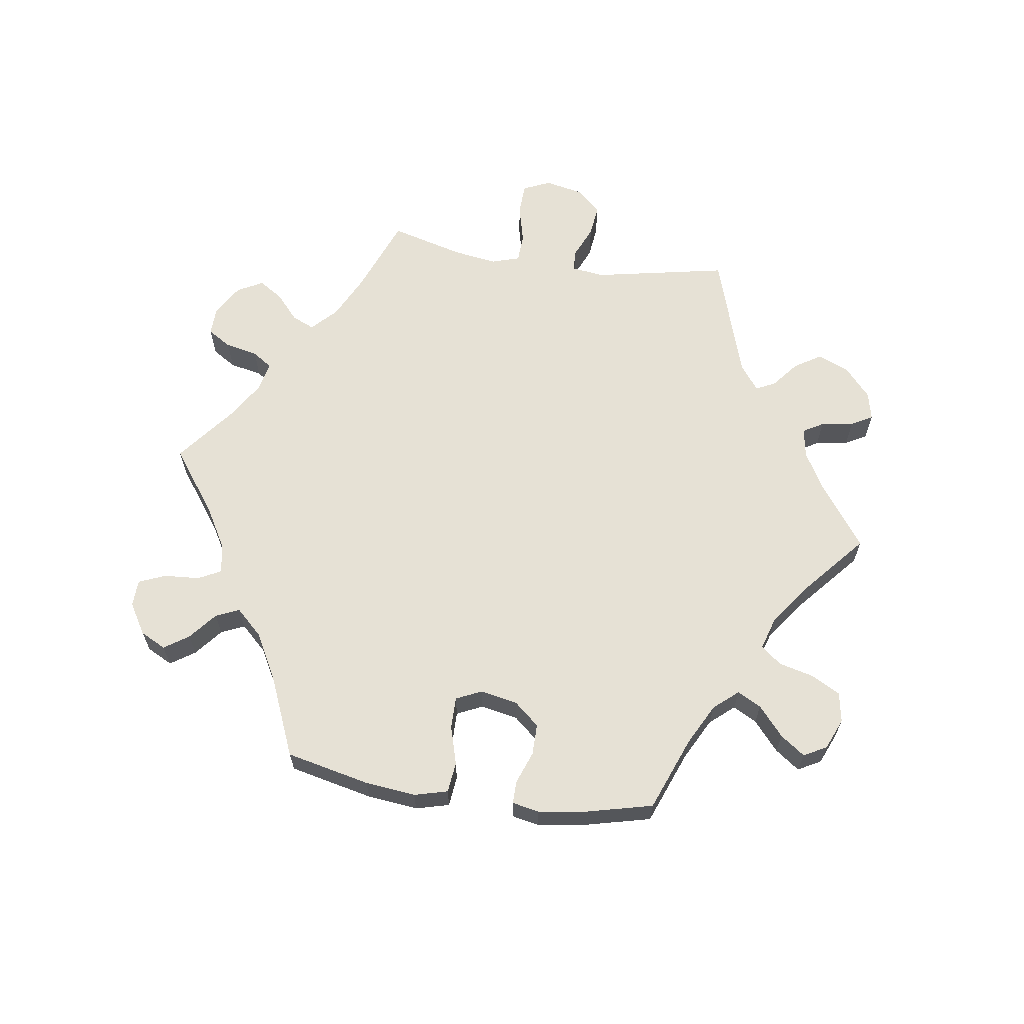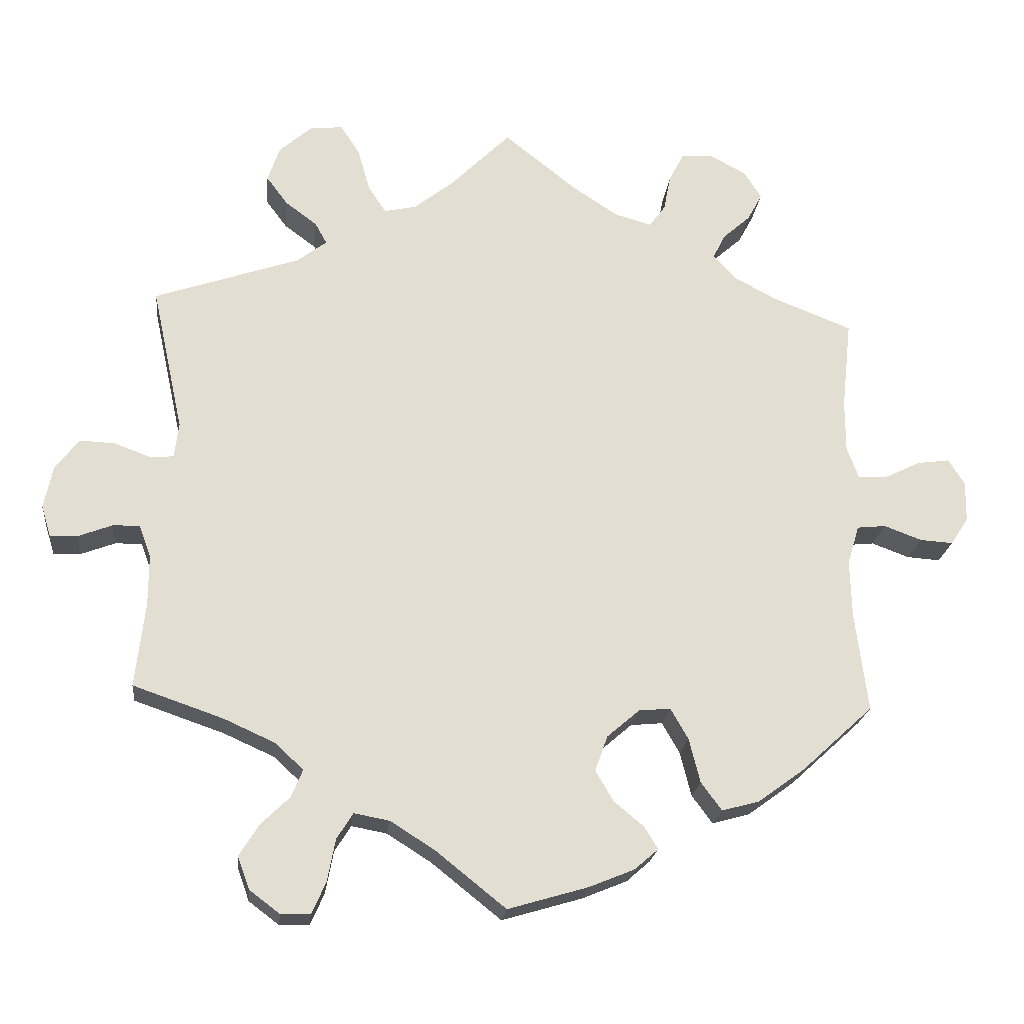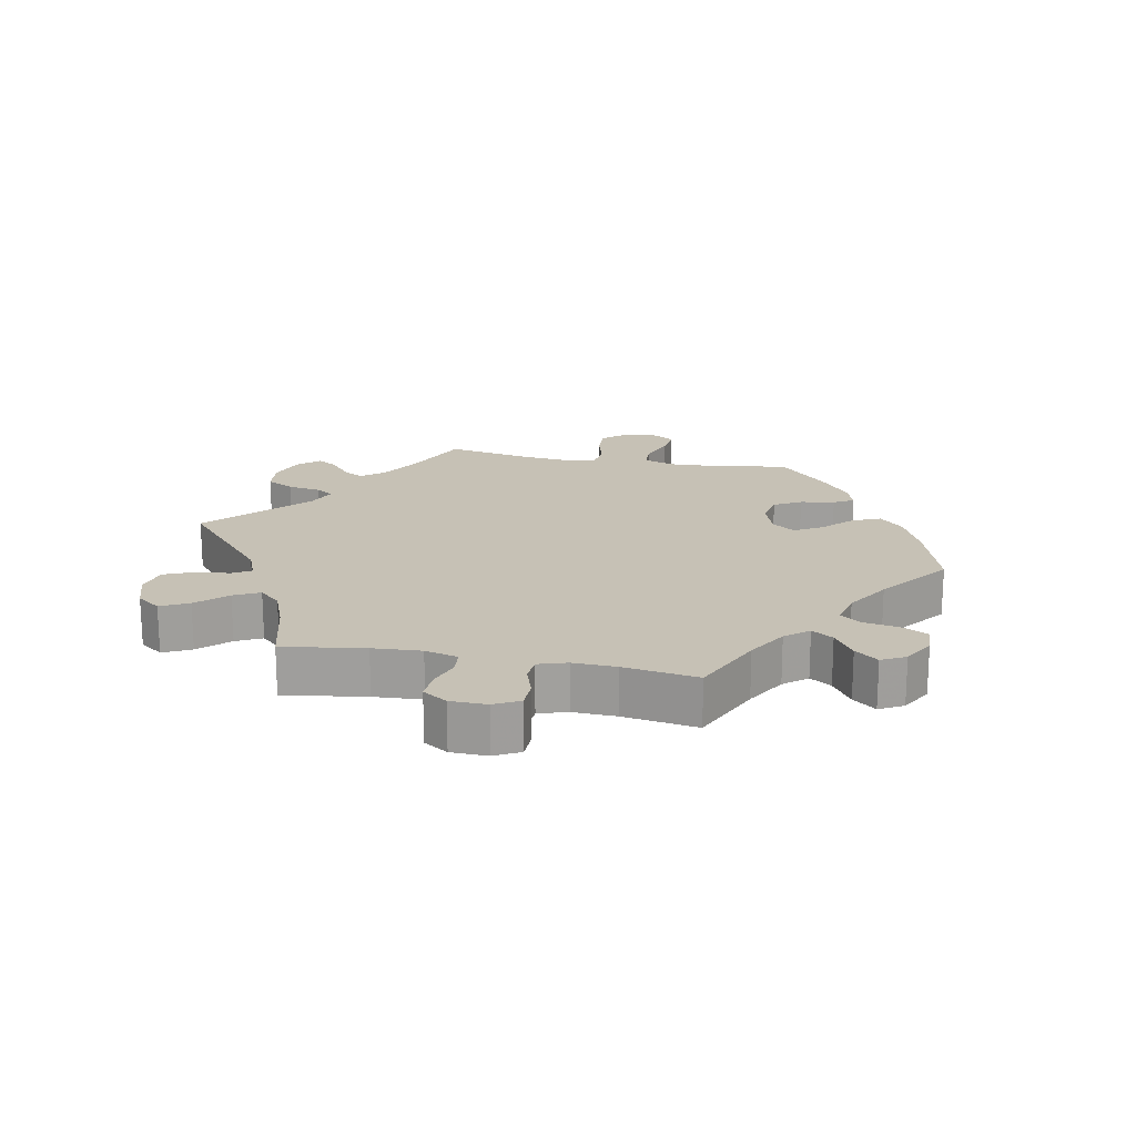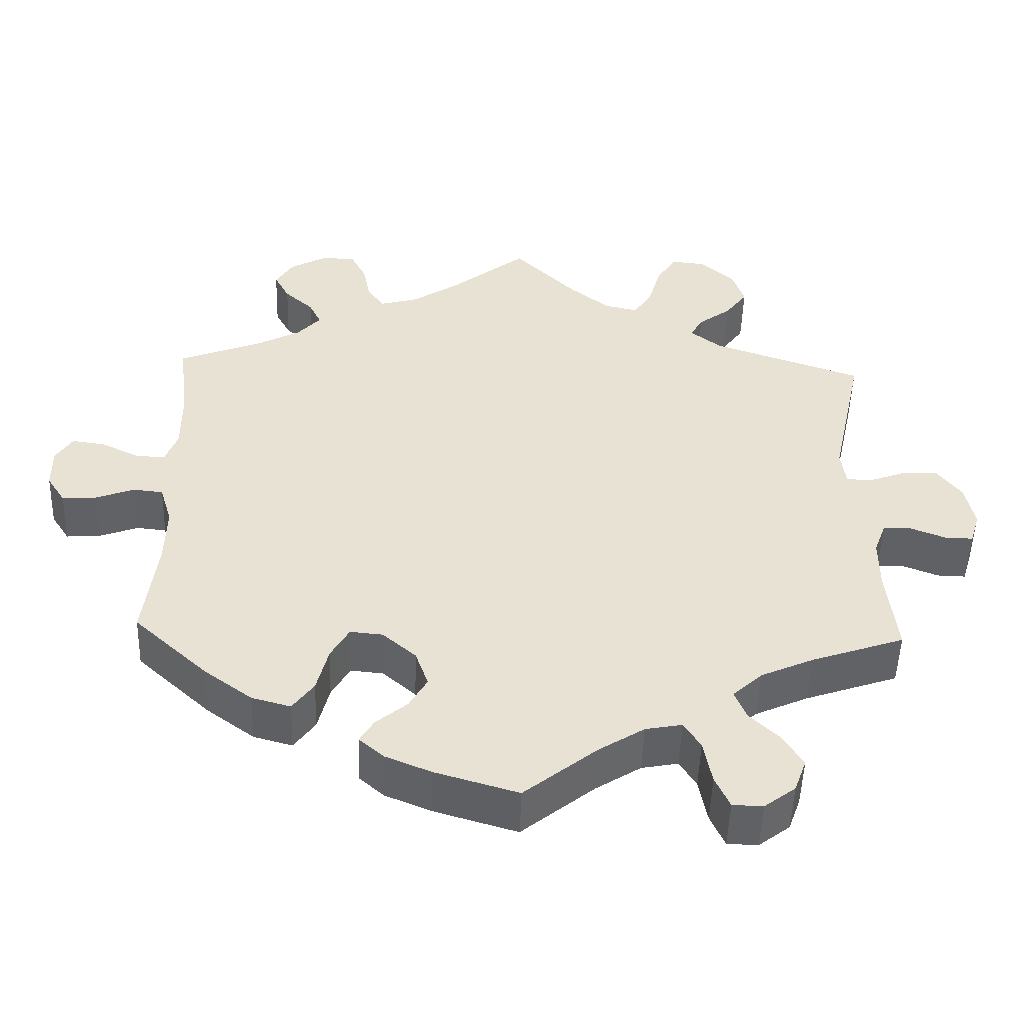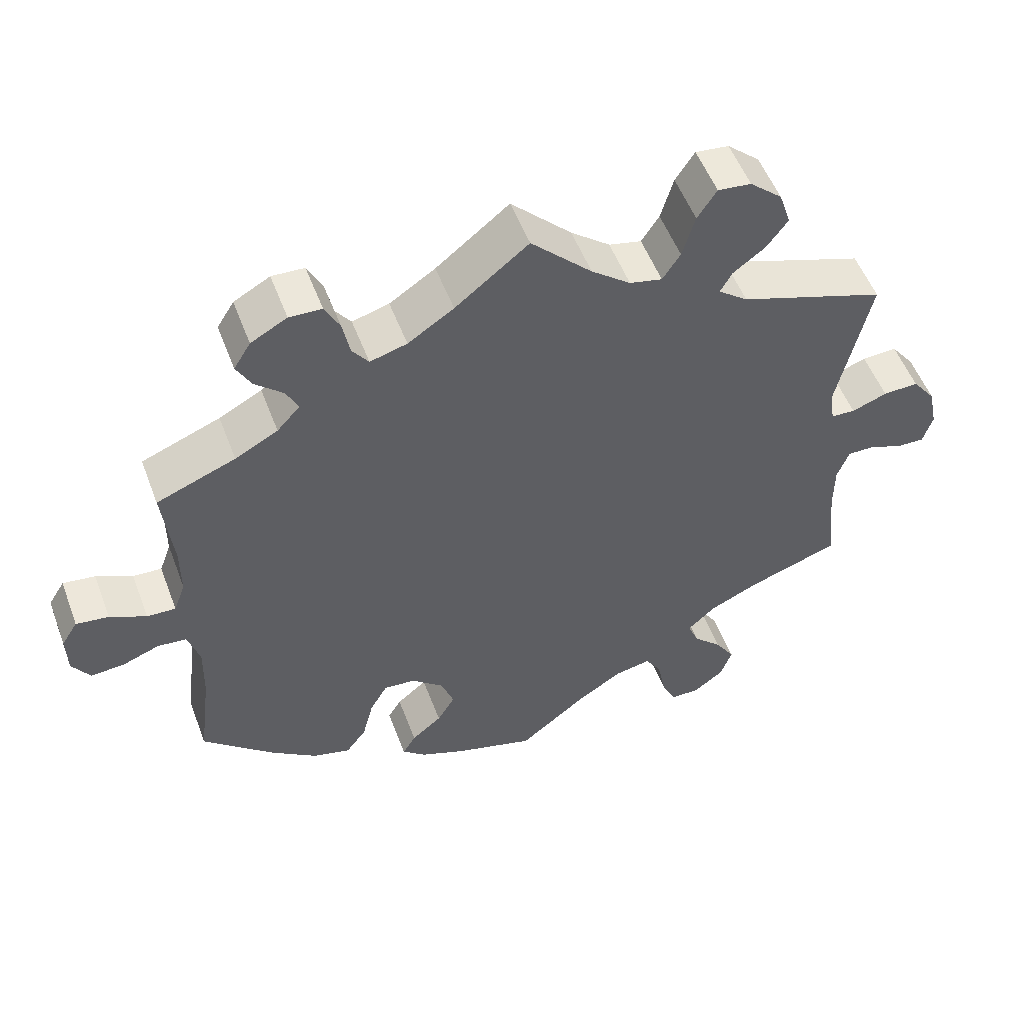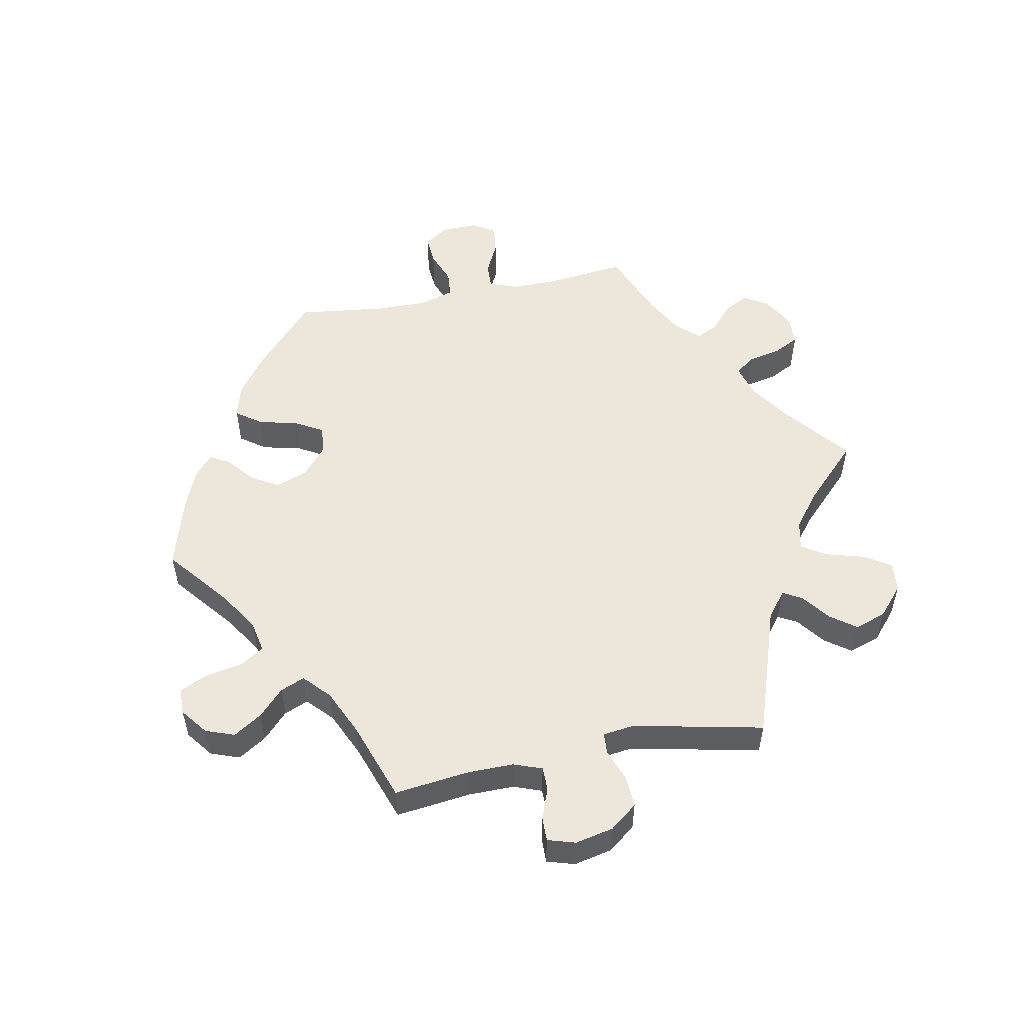
<metadata>
{"format":"obj","ext":"obj","renderer":"f3d","projection":"perspective","resolution":1024,"background":"white","views":[{"elev":64.1,"azim":158.4,"up":"+Y"},{"elev":-21.5,"azim":-6.1,"up":"+Z"},{"elev":18.7,"azim":41.2,"up":"+Y"},{"elev":-49.9,"azim":178.2,"up":"+Z"},{"elev":53.4,"azim":159.5,"up":"+Z"},{"elev":53.2,"azim":-101.4,"up":"+Y"}]}
</metadata>
<code>
v -0.488 0.07 -0.173
v -0.488 0.07 -0.104
v -0.504 0.07 -0.061
v -0.54 0.07 -0.061
v -0.587 0.07 -0.079
v -0.624 0.07 -0.08
v -0.637 0.07 -0.038
v -0.625 0.07 0.02
v -0.593 0.07 0.062
v -0.545 0.07 0.06
v -0.497 0.07 0.042
v -0.464 0.07 0.044
v -0.458 0.07 0.092
v -0.501 0.07 0.289
v -0.303 0.07 0.357
v -0.263 0.07 0.388
v -0.279 0.07 0.417
v -0.322 0.07 0.449
v -0.351 0.07 0.488
v -0.335 0.07 0.536
v -0.291 0.07 0.575
v -0.246 0.07 0.58
v -0.22 0.07 0.54
v -0.203 0.07 0.481
v -0.179 0.07 0.444
v -0.135 0.07 0.454
v -0.082 0.07 0.496
v 0 0.07 0.578
v 0.099 0.07 0.499
v 0.161 0.07 0.458
v 0.211 0.07 0.444
v 0.233 0.07 0.474
v 0.243 0.07 0.524
v 0.263 0.07 0.563
v 0.307 0.07 0.565
v 0.356 0.07 0.538
v 0.379 0.07 0.501
v 0.359 0.07 0.464
v 0.321 0.07 0.43
v 0.305 0.07 0.397
v 0.336 0.07 0.363
v 0.394 0.07 0.332
v 0.501 0.07 0.29
v 0.488 0.07 0.169
v 0.488 0.07 0.098
v 0.504 0.07 0.055
v 0.543 0.07 0.057
v 0.592 0.07 0.081
v 0.636 0.07 0.087
v 0.658 0.07 0.052
v 0.657 0.07 -0.003
v 0.633 0.07 -0.04
v 0.588 0.07 -0.037
v 0.537 0.07 -0.018
v 0.498 0.07 -0.022
v 0.482 0.07 -0.075
v 0.484 0.07 -0.154
v 0.501 0.07 -0.288
v 0.404 0.07 -0.377
v 0.341 0.07 -0.423
v 0.29 0.07 -0.437
v 0.262 0.07 -0.399
v 0.247 0.07 -0.339
v 0.223 0.07 -0.297
v 0.18 0.07 -0.301
v 0.136 0.07 -0.339
v 0.119 0.07 -0.387
v 0.143 0.07 -0.428
v 0.184 0.07 -0.462
v 0.202 0.07 -0.492
v 0.17 0.07 -0.52
v 0.109 0.07 -0.545
v 0 0.07 -0.577
v -0.095 0.07 -0.501
v -0.155 0.07 -0.463
v -0.203 0.07 -0.454
v -0.225 0.07 -0.489
v -0.236 0.07 -0.547
v -0.255 0.07 -0.589
v -0.295 0.07 -0.59
v -0.336 0.07 -0.559
v -0.352 0.07 -0.515
v -0.325 0.07 -0.472
v -0.286 0.07 -0.434
v -0.271 0.07 -0.397
v -0.31 0.07 -0.361
v -0.379 0.07 -0.33
v -0.501 0.07 -0.288
v -0.488 0 -0.173
v -0.488 0 -0.104
v -0.504 0 -0.061
v -0.54 0 -0.061
v -0.587 0 -0.079
v -0.624 0 -0.08
v -0.637 0 -0.038
v -0.625 0 0.02
v -0.593 0 0.062
v -0.545 0 0.06
v -0.497 0 0.042
v -0.464 0 0.044
v -0.458 0 0.092
v -0.501 0 0.289
v -0.303 0 0.357
v -0.263 0 0.388
v -0.279 0 0.417
v -0.322 0 0.449
v -0.351 0 0.488
v -0.335 0 0.536
v -0.291 0 0.575
v -0.246 0 0.58
v -0.22 0 0.54
v -0.203 0 0.481
v -0.179 0 0.444
v -0.135 0 0.454
v -0.082 0 0.496
v 0 0 0.578
v 0.099 0 0.499
v 0.161 0 0.458
v 0.211 0 0.444
v 0.233 0 0.474
v 0.243 0 0.524
v 0.263 0 0.563
v 0.307 0 0.565
v 0.356 0 0.538
v 0.379 0 0.501
v 0.359 0 0.464
v 0.321 0 0.43
v 0.305 0 0.397
v 0.336 0 0.363
v 0.394 0 0.332
v 0.501 0 0.29
v 0.488 0 0.169
v 0.488 0 0.098
v 0.504 0 0.055
v 0.543 0 0.057
v 0.592 0 0.081
v 0.636 0 0.087
v 0.658 0 0.052
v 0.657 0 -0.003
v 0.633 0 -0.04
v 0.588 0 -0.037
v 0.537 0 -0.018
v 0.498 0 -0.022
v 0.482 0 -0.075
v 0.484 0 -0.154
v 0.501 0 -0.288
v 0.404 0 -0.377
v 0.341 0 -0.423
v 0.29 0 -0.437
v 0.262 0 -0.399
v 0.247 0 -0.339
v 0.223 0 -0.297
v 0.18 0 -0.301
v 0.136 0 -0.339
v 0.119 0 -0.387
v 0.143 0 -0.428
v 0.184 0 -0.462
v 0.202 0 -0.492
v 0.17 0 -0.52
v 0.109 0 -0.545
v 0 0 -0.577
v -0.095 0 -0.501
v -0.155 0 -0.463
v -0.203 0 -0.454
v -0.225 0 -0.489
v -0.236 0 -0.547
v -0.255 0 -0.589
v -0.295 0 -0.59
v -0.336 0 -0.559
v -0.352 0 -0.515
v -0.325 0 -0.472
v -0.286 0 -0.434
v -0.271 0 -0.397
v -0.31 0 -0.361
v -0.379 0 -0.33
v -0.501 0 -0.288
f 87 88 1
f 86 87 1 2
f 85 86 2 3
f 81 82 83 84
f 81 84 85
f 80 81 85
f 77 78 79 80
f 76 77 80 85
f 75 76 85 3
f 71 72 73 74
f 71 74 75 3
f 68 69 70 71
f 67 68 71 3
f 60 61 62 63
f 60 63 64
f 57 58 59 60
f 56 57 60 64
f 55 56 64 65
f 51 52 53 54
f 51 54 55
f 50 51 55
f 47 48 49 50
f 46 47 50 55
f 45 46 55 65
f 42 43 44
f 41 42 44 45
f 40 41 45 65
f 36 37 38 39
f 36 39 40
f 35 36 40
f 32 33 34 35
f 31 32 35 40
f 30 31 40 65
f 27 28 29
f 26 27 29 30
f 25 26 30 65
f 21 22 23 24
f 17 18 19 20
f 16 17 20 21
f 13 14 15
f 12 13 15 16
f 8 9 10 11
f 8 11 12
f 7 8 12
f 4 5 6 7
f 3 4 7 12
f 66 67 3 12
f 16 21 24 25
f 25 65 66
f 12 16 25 66
f 89 176 175
f 90 89 175 174
f 91 90 174 173
f 172 171 170 169
f 173 172 169
f 173 169 168
f 168 167 166 165
f 173 168 165 164
f 91 173 164 163
f 162 161 160 159
f 91 163 162 159
f 159 158 157 156
f 91 159 156 155
f 151 150 149 148
f 152 151 148
f 148 147 146 145
f 152 148 145 144
f 153 152 144 143
f 142 141 140 139
f 143 142 139
f 143 139 138
f 138 137 136 135
f 143 138 135 134
f 153 143 134 133
f 132 131 130
f 133 132 130 129
f 153 133 129 128
f 127 126 125 124
f 128 127 124
f 128 124 123
f 123 122 121 120
f 128 123 120 119
f 153 128 119 118
f 117 116 115
f 118 117 115 114
f 153 118 114 113
f 112 111 110 109
f 108 107 106 105
f 109 108 105 104
f 103 102 101
f 104 103 101 100
f 99 98 97 96
f 100 99 96
f 100 96 95
f 95 94 93 92
f 100 95 92 91
f 100 91 155 154
f 113 112 109 104
f 154 153 113
f 154 113 104 100
f 1 89 90 2
f 2 90 91 3
f 3 91 92 4
f 4 92 93 5
f 5 93 94 6
f 6 94 95 7
f 7 95 96 8
f 8 96 97 9
f 9 97 98 10
f 10 98 99 11
f 11 99 100 12
f 12 100 101 13
f 13 101 102 14
f 14 102 103 15
f 15 103 104 16
f 16 104 105 17
f 17 105 106 18
f 18 106 107 19
f 19 107 108 20
f 20 108 109 21
f 21 109 110 22
f 22 110 111 23
f 23 111 112 24
f 24 112 113 25
f 25 113 114 26
f 26 114 115 27
f 27 115 116 28
f 28 116 117 29
f 29 117 118 30
f 30 118 119 31
f 31 119 120 32
f 32 120 121 33
f 33 121 122 34
f 34 122 123 35
f 35 123 124 36
f 36 124 125 37
f 37 125 126 38
f 38 126 127 39
f 39 127 128 40
f 40 128 129 41
f 41 129 130 42
f 42 130 131 43
f 43 131 132 44
f 44 132 133 45
f 45 133 134 46
f 46 134 135 47
f 47 135 136 48
f 48 136 137 49
f 49 137 138 50
f 50 138 139 51
f 51 139 140 52
f 52 140 141 53
f 53 141 142 54
f 54 142 143 55
f 55 143 144 56
f 56 144 145 57
f 57 145 146 58
f 58 146 147 59
f 59 147 148 60
f 60 148 149 61
f 61 149 150 62
f 62 150 151 63
f 63 151 152 64
f 64 152 153 65
f 65 153 154 66
f 66 154 155 67
f 67 155 156 68
f 68 156 157 69
f 69 157 158 70
f 70 158 159 71
f 71 159 160 72
f 72 160 161 73
f 73 161 162 74
f 74 162 163 75
f 75 163 164 76
f 76 164 165 77
f 77 165 166 78
f 78 166 167 79
f 79 167 168 80
f 80 168 169 81
f 81 169 170 82
f 82 170 171 83
f 83 171 172 84
f 84 172 173 85
f 85 173 174 86
f 86 174 175 87
f 87 175 176 88
f 88 176 89 1

</code>
